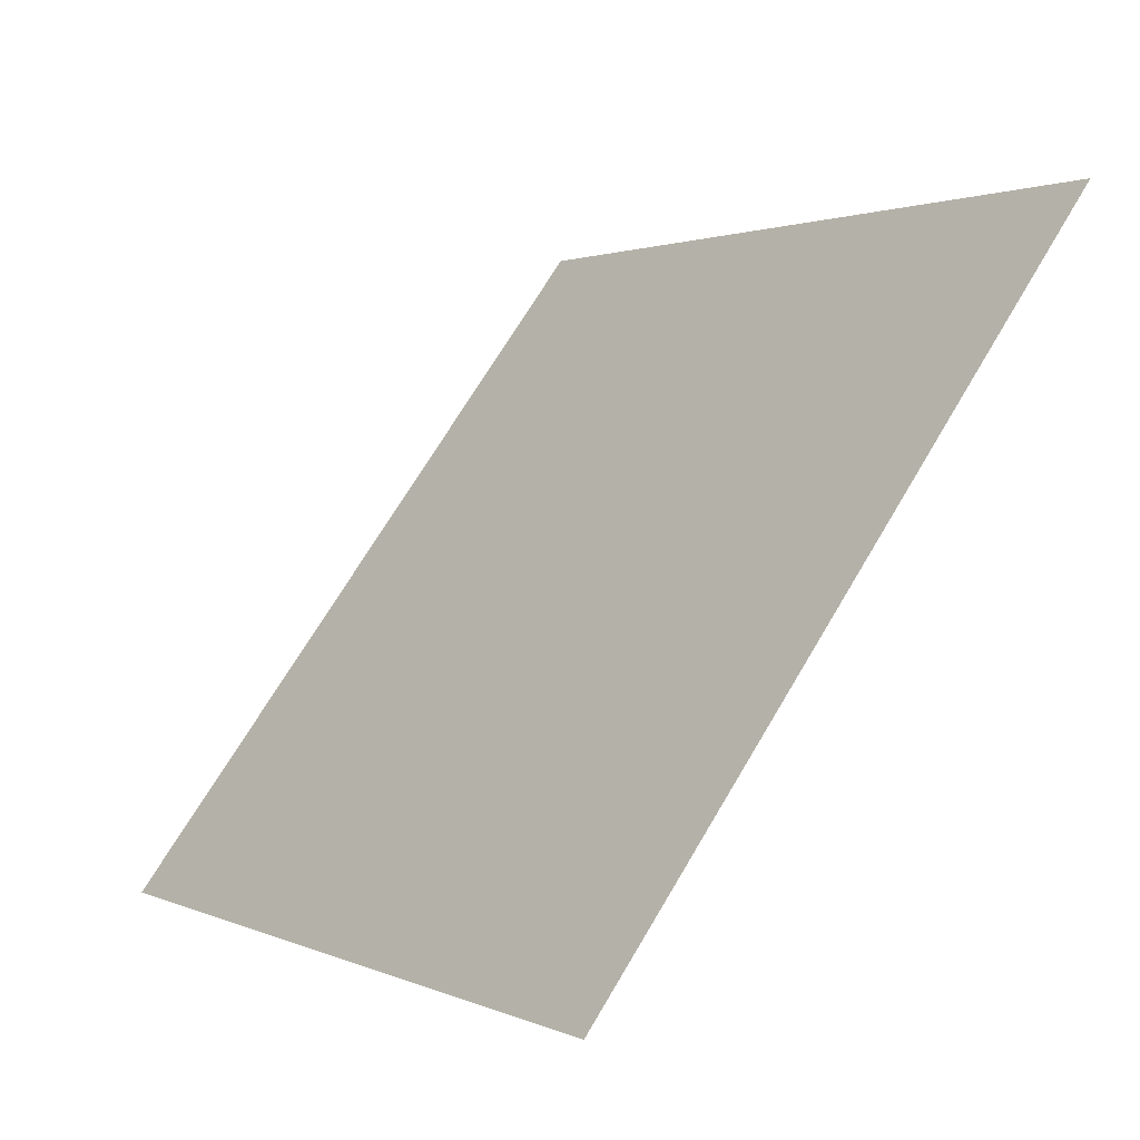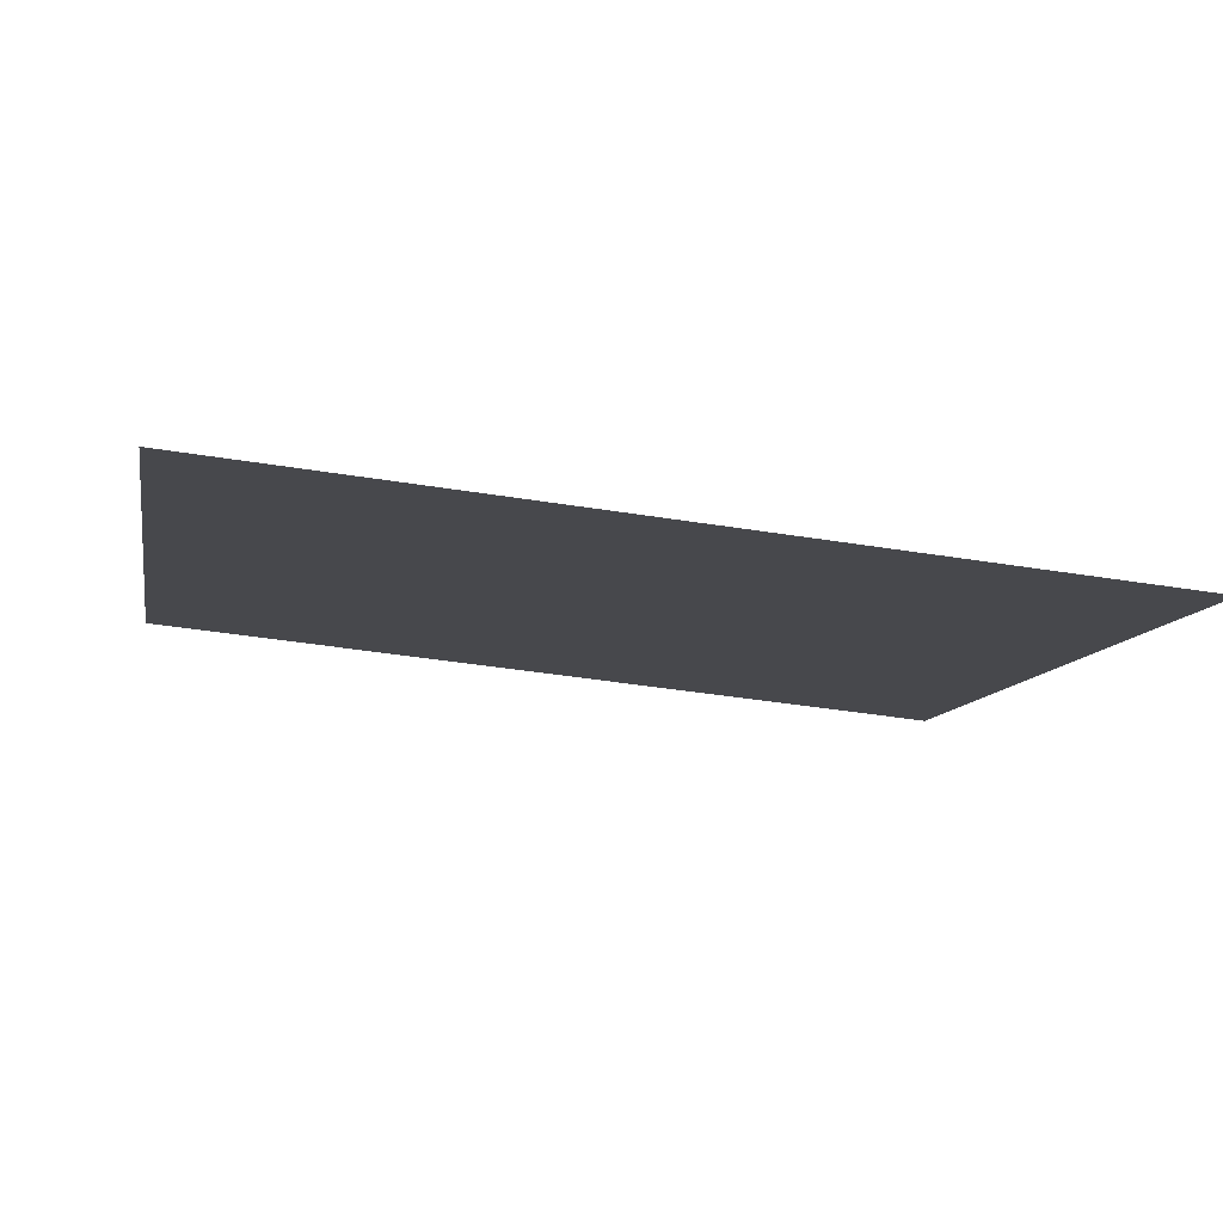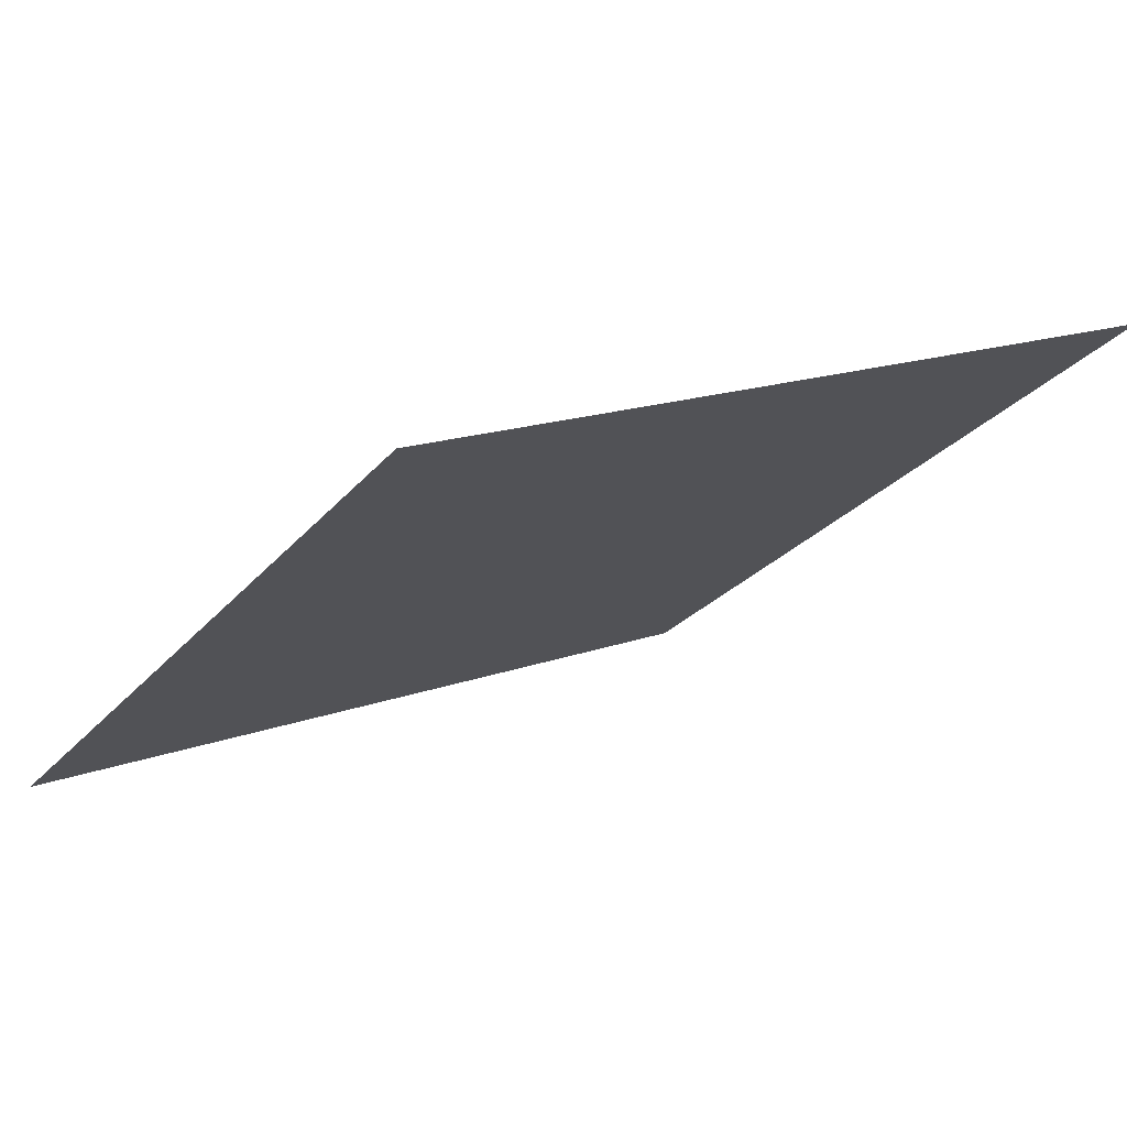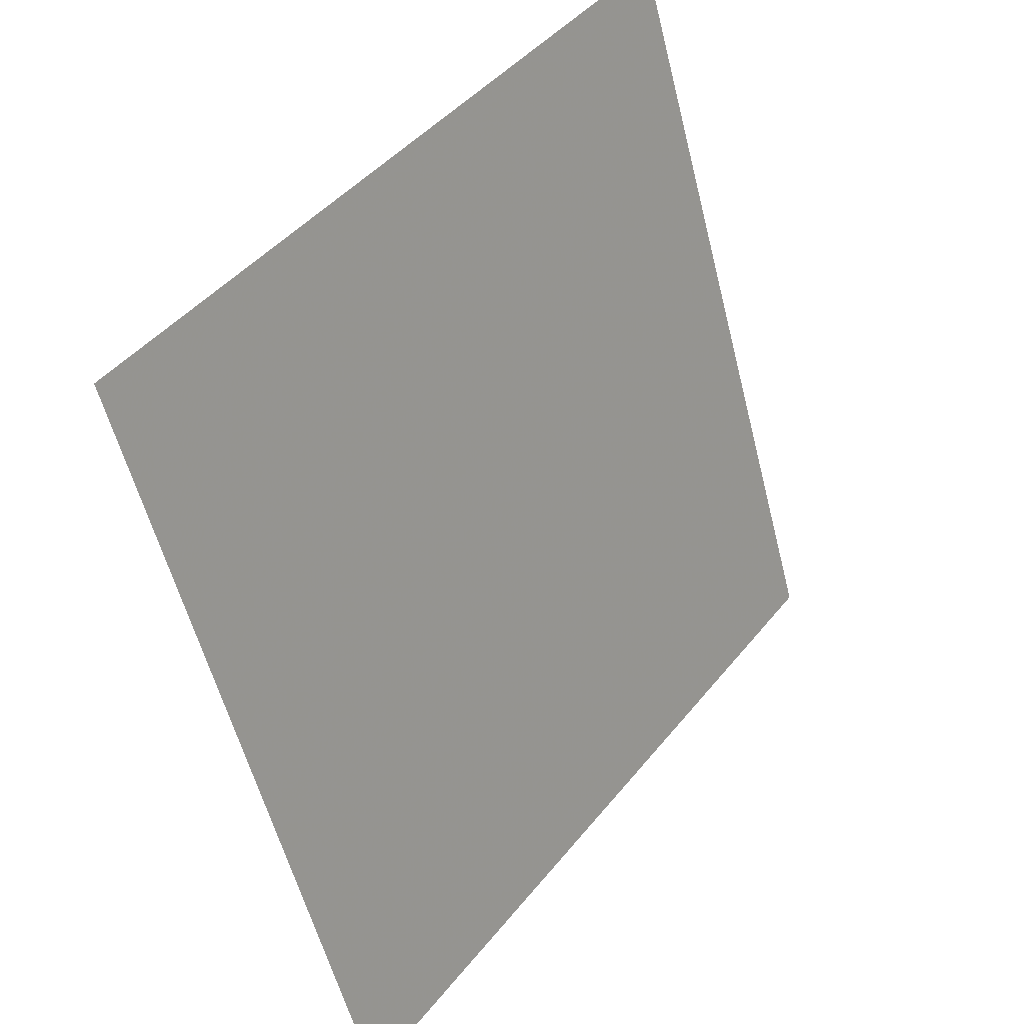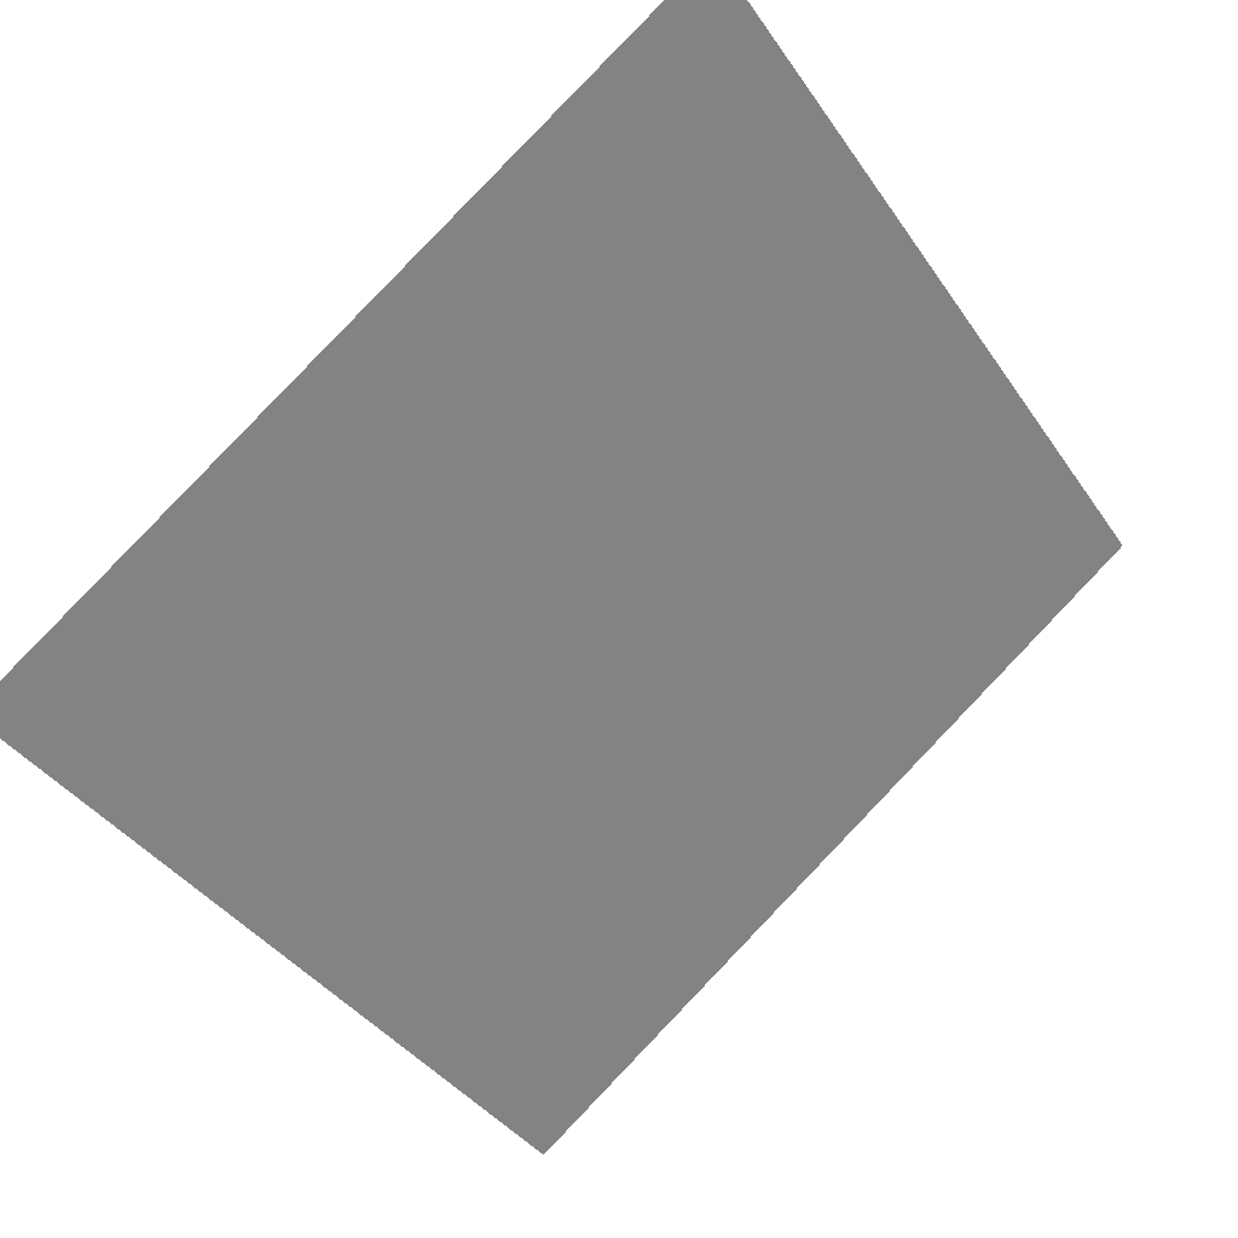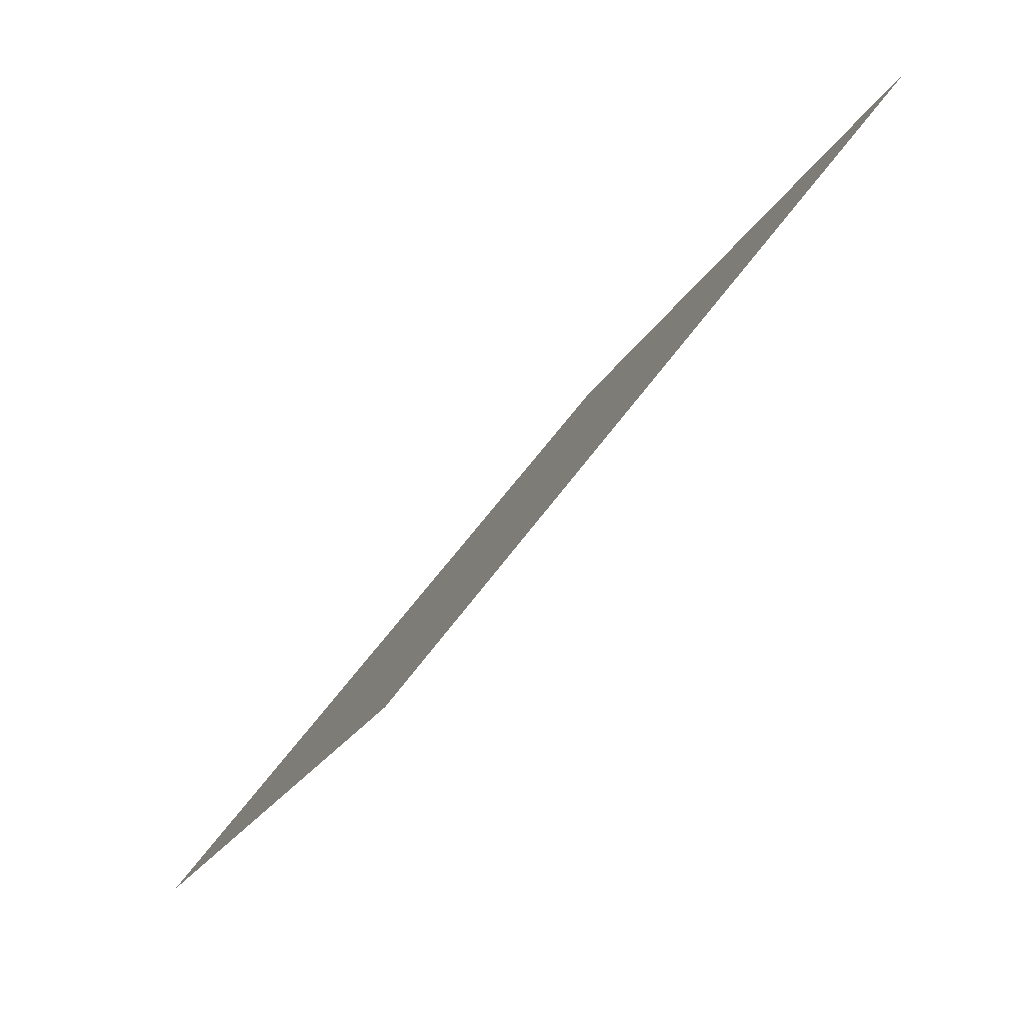
<metadata>
{"format":"obj","ext":"obj","renderer":"f3d","projection":"perspective","resolution":1024,"background":"white","views":[{"elev":0.8,"azim":56.4,"up":"+Z"},{"elev":-46.5,"azim":169.1,"up":"+Y"},{"elev":18.3,"azim":-37.1,"up":"+Y"},{"elev":-57.3,"azim":102.7,"up":"+Z"},{"elev":-37.8,"azim":-58.5,"up":"+Y"},{"elev":-20.3,"azim":69.4,"up":"+Z"}]}
</metadata>
<code>
v 0.02031 0.5849 0.2389
v 0.01375 0.5851 0.2389
v 0.01387 0.589 0.2442
v 0.02043 0.5889 0.2441
f 4 3 2 1

</code>
